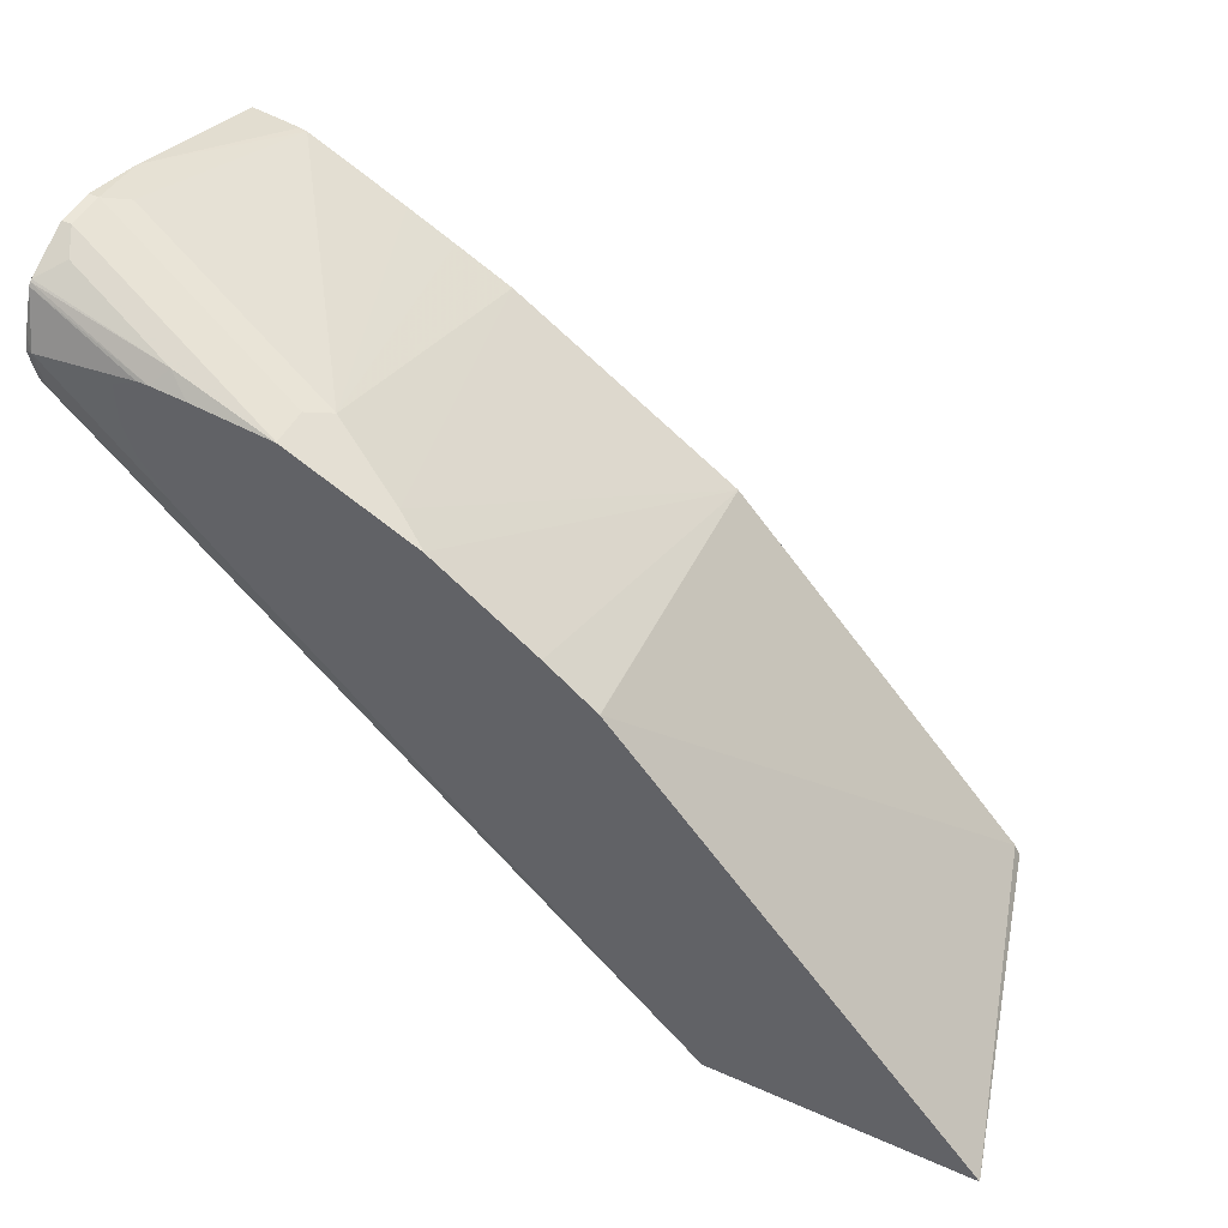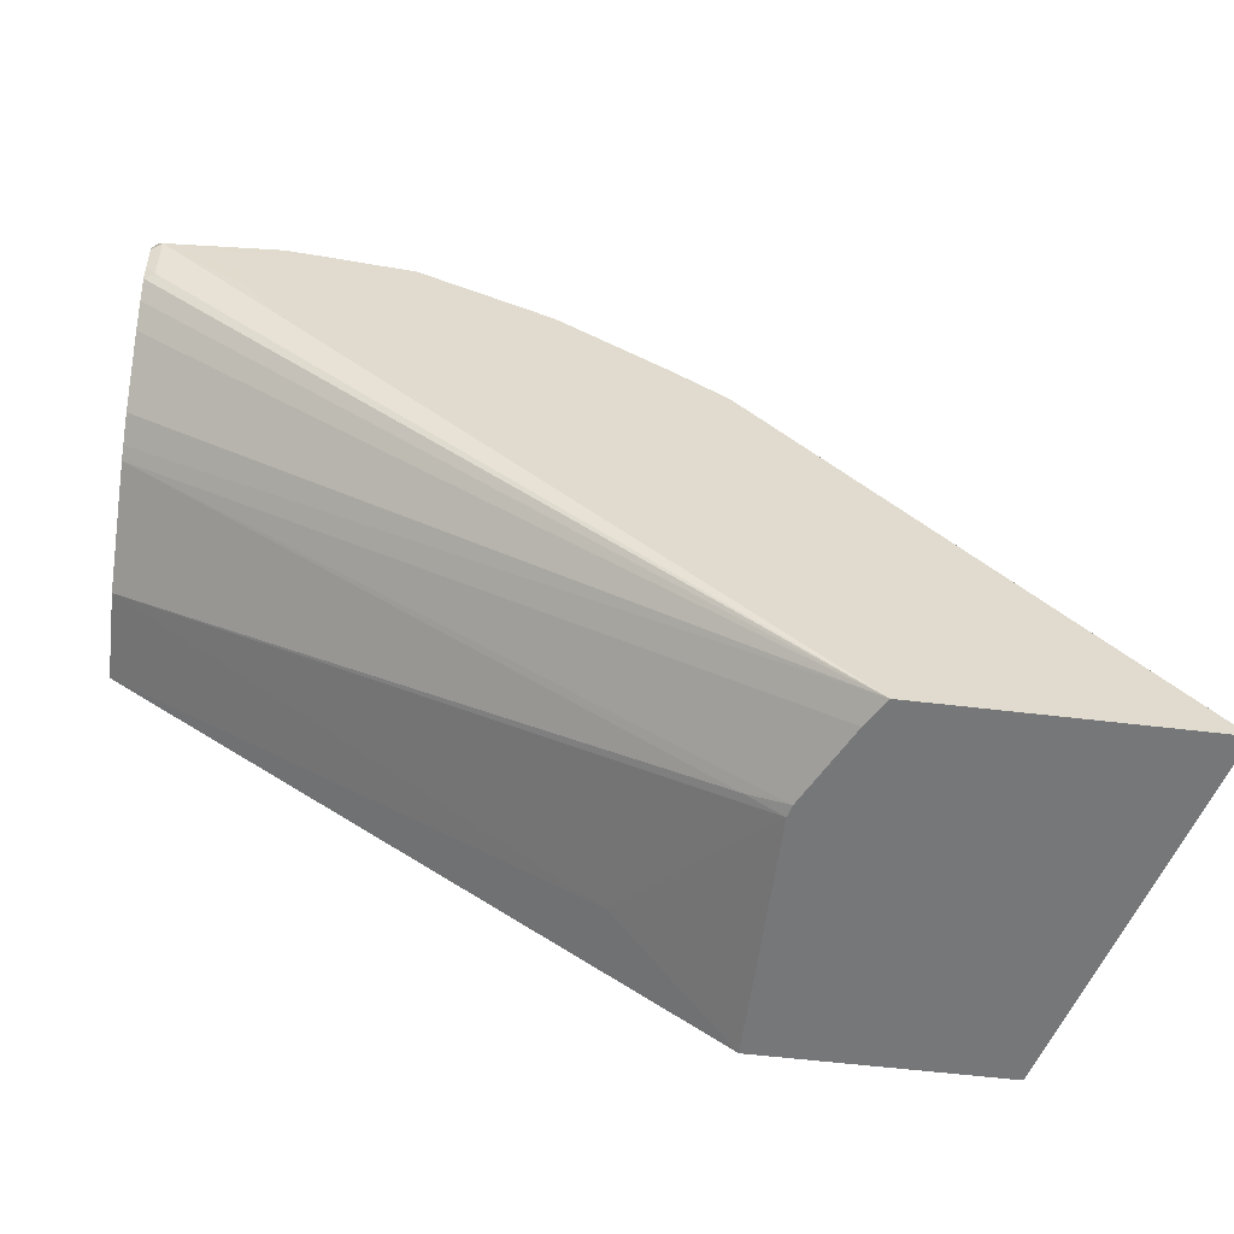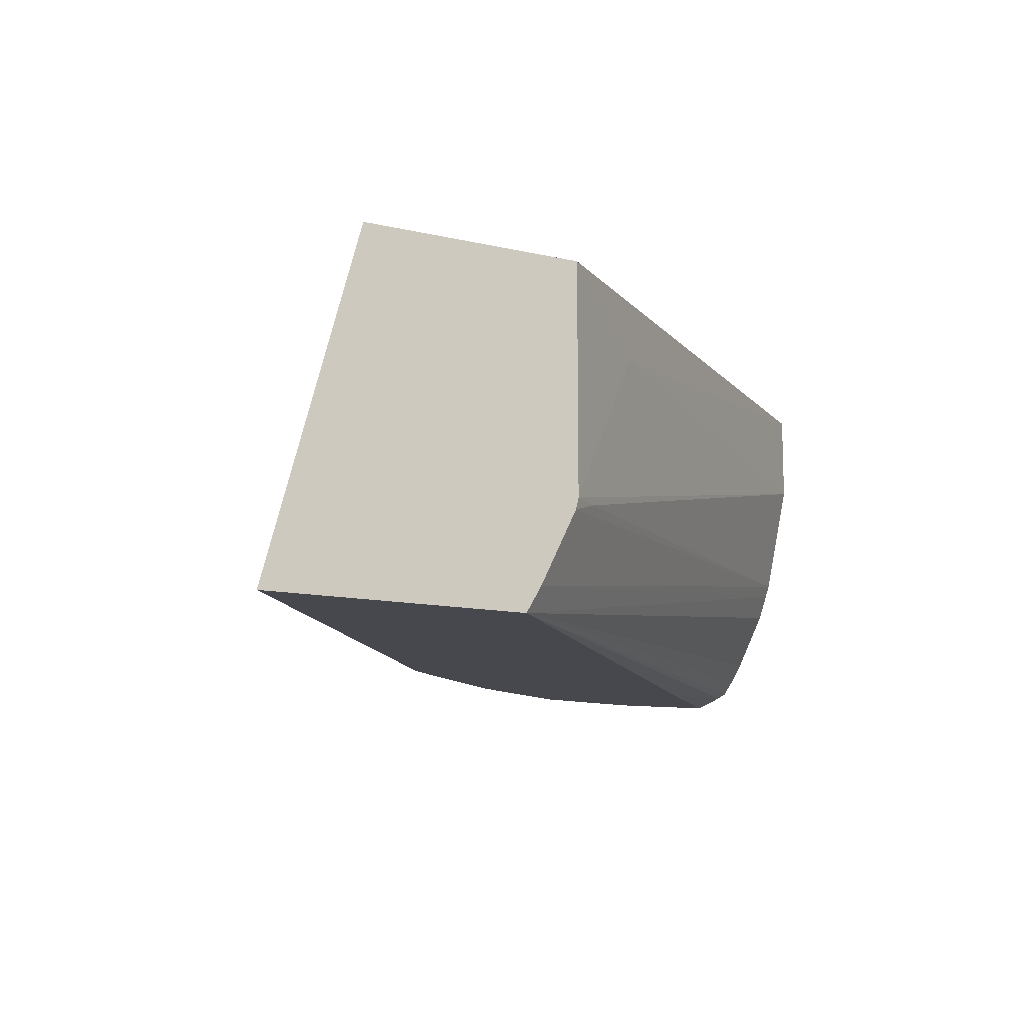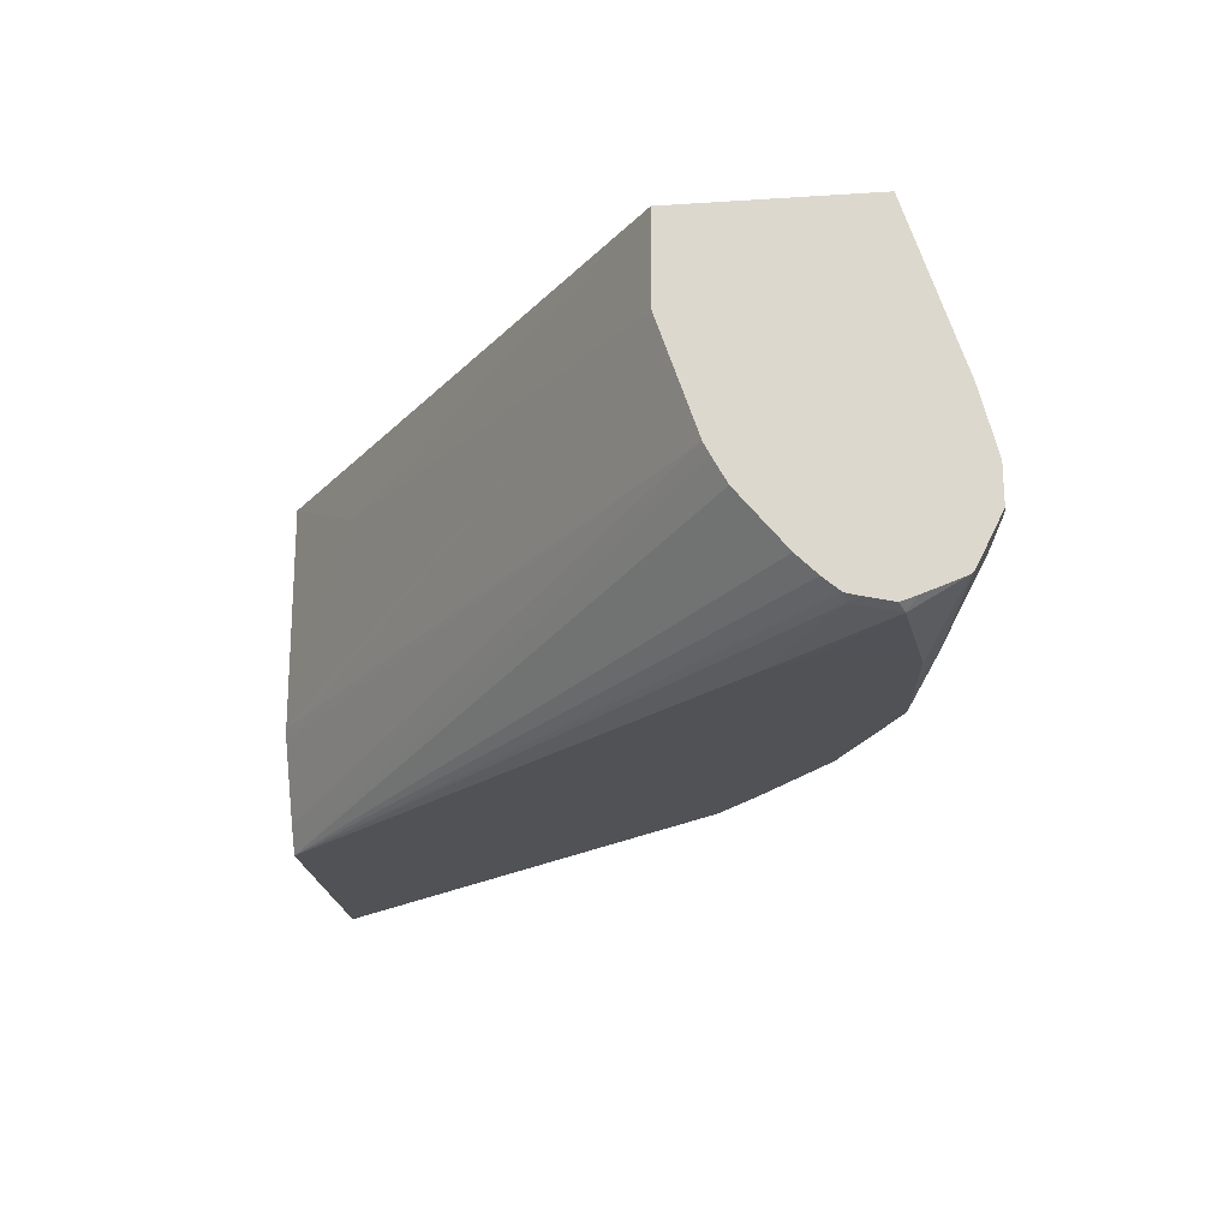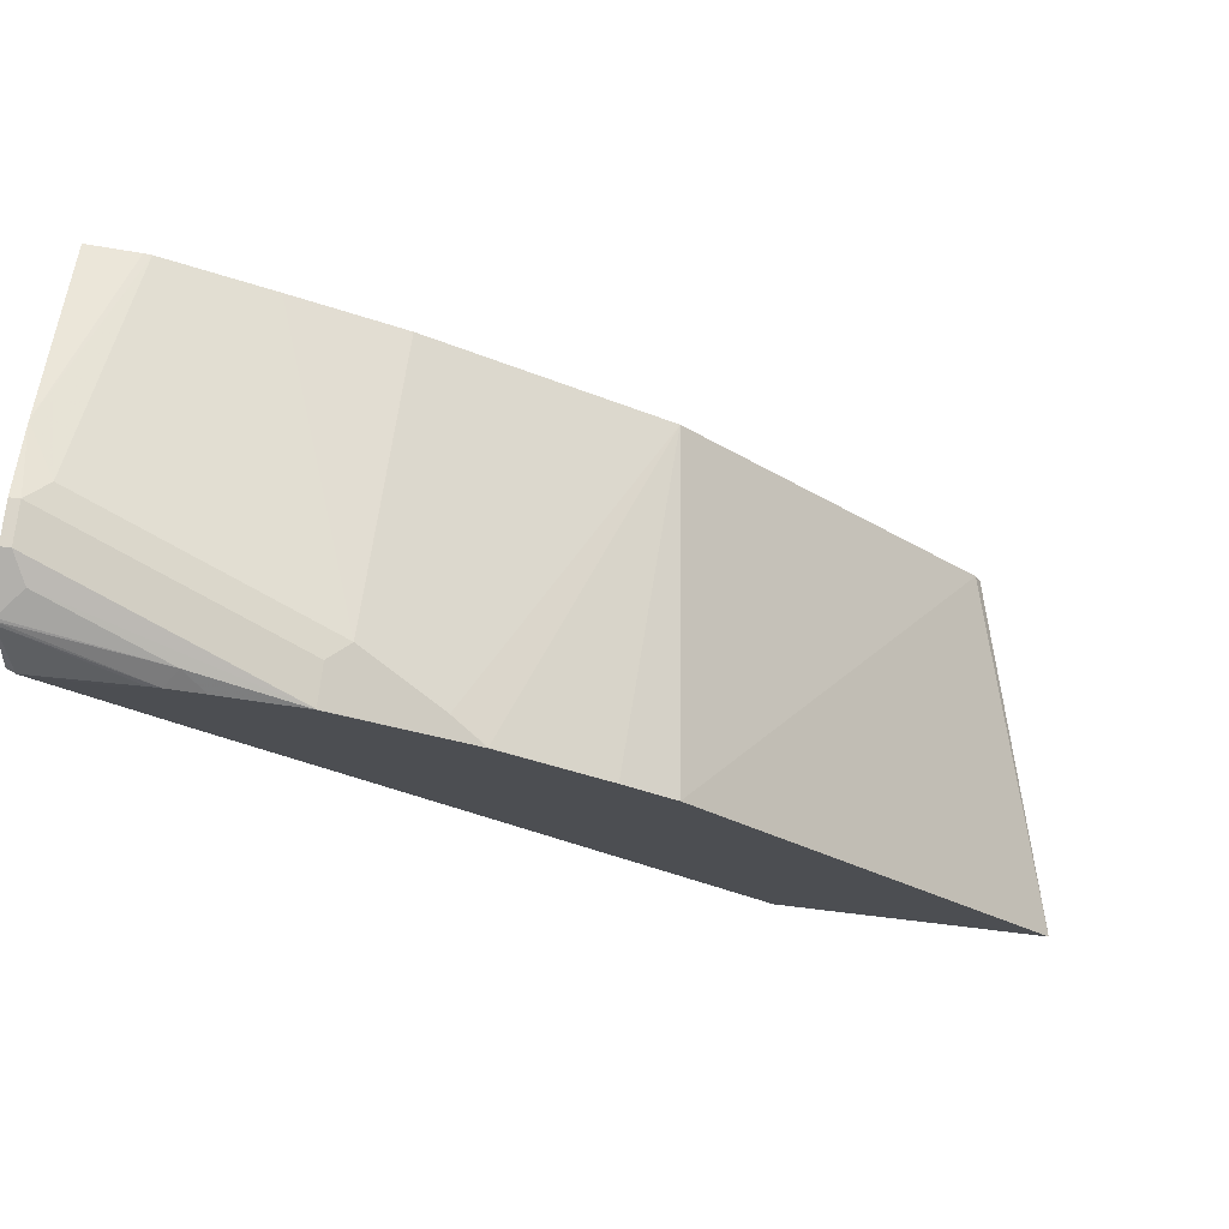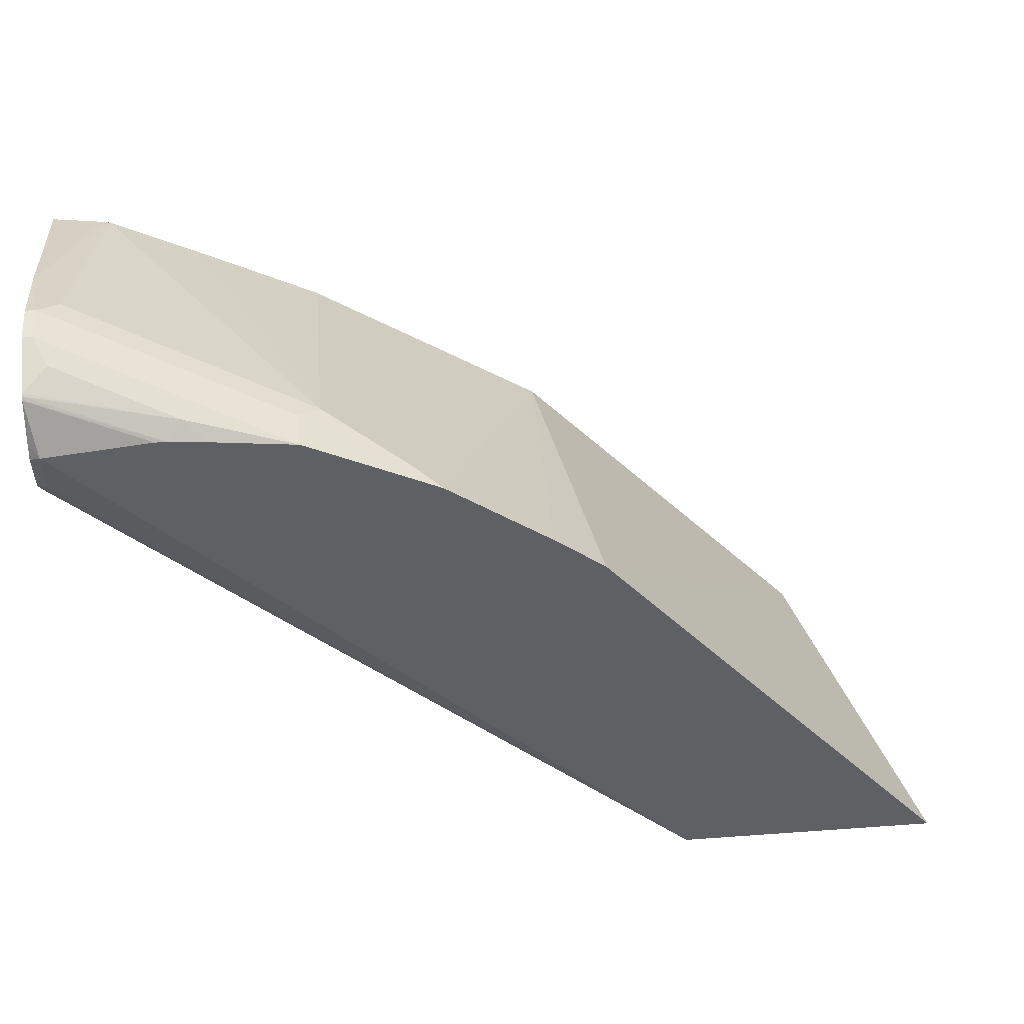
<metadata>
{"format":"obj","ext":"obj","renderer":"f3d","projection":"perspective","resolution":1024,"background":"white","views":[{"elev":47.4,"azim":-153.4,"up":"+Y"},{"elev":-57.1,"azim":172.8,"up":"+Y"},{"elev":-11.7,"azim":-29.2,"up":"+Z"},{"elev":-20.9,"azim":96.7,"up":"+Z"},{"elev":74.2,"azim":-173.2,"up":"+Y"},{"elev":43.7,"azim":175.1,"up":"+Y"}]}
</metadata>
<code>
v -0.1636 -0.08139 -0.1644
v -0.02005 -0.08139 -0.1644
v -0.1124 -0.08139 0.02387
v -0.1093 -0.07515 0.02387
v 0.03418 0.1503 -0.164
v 0.03432 0.1506 -0.1644
v -0.01152 -0.08139 -0.1499
v 0.2251 0.1638 -0.1644
v 0.3075 0.223 -0.1589
v 0.3128 0.2216 -0.1563
v 0.3128 0.2129 -0.1488
v 0.3128 0.2024 -0.1382
v 0.3128 0.1774 -0.1076
v 0.3128 0.17 -0.09391
v 0.01059 -0.08139 0.02387
v 0.0547 0.1093 0.02387
v 0.06151 0.1719 -0.1644
v 0.009 -0.08139 -0.1089
v 0.3128 0.1667 -0.08728
v 0.2456 0.1843 -0.1644
v 0.3075 0.246 -0.164
v 0.3128 0.2434 -0.1614
v 0.3128 0.2292 -0.1582
v 0.01059 -0.08139 -0.1025
v 0.07177 -0.03588 -0.01026
v 0.3128 0.1461 0.02387
v 0.1754 0.1902 0.02387
v 0.1332 0.2204 -0.1538
v 0.1162 0.2118 -0.164
v 0.116 0.2118 -0.1644
v 0.02737 -0.06833 -0.1025
v 0.3128 0.1461 -0.0258
v 0.2602 0.2068 -0.1644
v 0.3128 0.2718 -0.1511
v 0.3128 0.2513 -0.1587
v 0.2658 0.2248 -0.1644
v 0.2658 0.2452 -0.1644
v 0.2646 0.2464 -0.1644
v 0.2525 0.2525 -0.1644
v 0.3128 0.2493 0.02387
v 0.2054 0.2059 0.02387
v 0.1743 0.2409 -0.1333
v 0.1163 0.212 -0.1644
v 0.3128 0.2733 -0.1499
v 0.2464 0.2525 -0.1644
v 0.3128 0.2782 -0.0668
v 0.287 0.246 0.02387
v 0.2308 0.2189 0.02387
v 0.1845 0.246 -0.1435
v 0.1708 0.2392 -0.1435
v 0.1297 0.2187 -0.1644
v 0.2422 0.2247 0.02387
v 0.2832 0.2452 0.02387
v 0.2358 0.2614 -0.1128
v 0.3075 0.287 -0.1025
v 0.3128 0.2741 -0.1488
v 0.2392 0.2597 -0.1572
v 0.2278 0.2508 -0.1644
v 0.3128 0.2807 -0.07672
v 0.2973 0.2819 -0.09225
v 0.1845 0.246 -0.164
v 0.1708 0.2392 -0.164
v 0.1843 0.2458 -0.1644
v 0.3128 0.287 -0.1025
v 0.3075 0.287 -0.123
v 0.3007 0.2802 -0.1367
v 0.3128 0.287 -0.123
f 25 32 26
f 24 31 32
f 24 32 25
f 27 41 42
f 40 46 47
f 28 42 43
f 28 43 29
f 29 43 30
f 34 39 45
f 34 45 44
f 41 48 42
f 27 42 28
f 21 39 34
f 20 33 21
f 21 37 38
f 15 25 26
f 42 49 50
f 15 24 25
f 16 27 28
f 16 28 29
f 16 29 17
f 21 38 39
f 17 29 30
f 18 31 24
f 19 32 31
f 21 34 35
f 21 35 22
f 21 33 36
f 21 36 37
f 18 19 31
f 42 50 51
f 49 55 65
f 42 48 52
f 10 12 11
f 63 65 66
f 61 65 63
f 57 63 66
f 57 58 63
f 56 57 66
f 56 65 67
f 56 66 65
f 55 67 65
f 55 64 67
f 55 59 64
f 54 60 55
f 53 60 54
f 51 61 63
f 42 51 43
f 51 62 61
f 49 65 61
f 49 62 50
f 49 61 62
f 46 53 47
f 46 60 53
f 46 55 60
f 46 59 55
f 45 58 57
f 44 57 56
f 44 45 57
f 42 55 49
f 42 54 55
f 42 53 54
f 42 52 53
f 50 62 51
f 10 13 12
f 1 38 37
f 10 19 14
f 2 14 7
f 2 13 14
f 2 12 13
f 2 11 12
f 2 10 11
f 2 9 10
f 2 8 9
f 1 8 2
f 1 20 8
f 1 33 20
f 1 36 33
f 1 37 36
f 1 39 38
f 1 45 39
f 1 58 45
f 1 63 58
f 1 51 63
f 1 43 51
f 1 30 43
f 1 17 30
f 10 14 13
f 1 5 6
f 1 4 5
f 1 3 4
f 1 15 3
f 1 24 15
f 1 18 24
f 1 7 18
f 1 2 7
f 3 15 26
f 3 26 40
f 1 6 17
f 3 47 53
f 3 40 47
f 10 32 19
f 10 26 32
f 10 40 26
f 10 46 40
f 10 64 59
f 10 67 64
f 10 56 67
f 10 44 56
f 10 34 44
f 10 35 34
f 10 22 35
f 10 23 22
f 9 23 10
f 10 59 46
f 9 21 22
f 3 53 52
f 9 22 23
f 3 52 48
f 3 48 41
f 3 27 16
f 3 16 4
f 3 41 27
f 5 16 6
f 6 16 17
f 7 14 19
f 7 19 18
f 8 20 9
f 9 20 21
f 4 16 5

</code>
